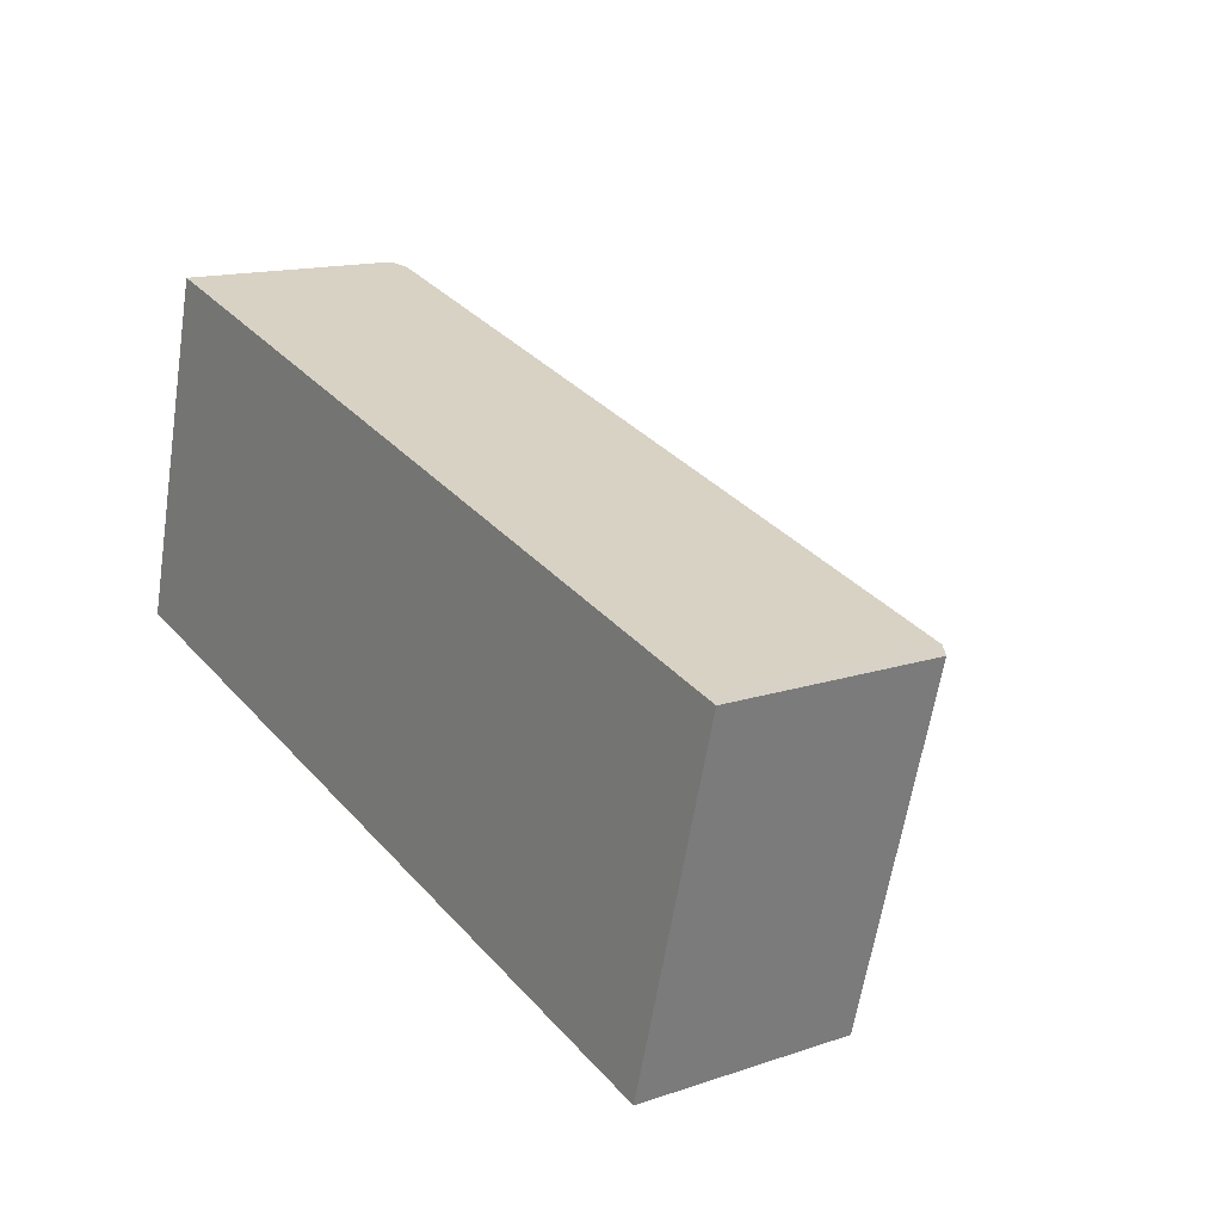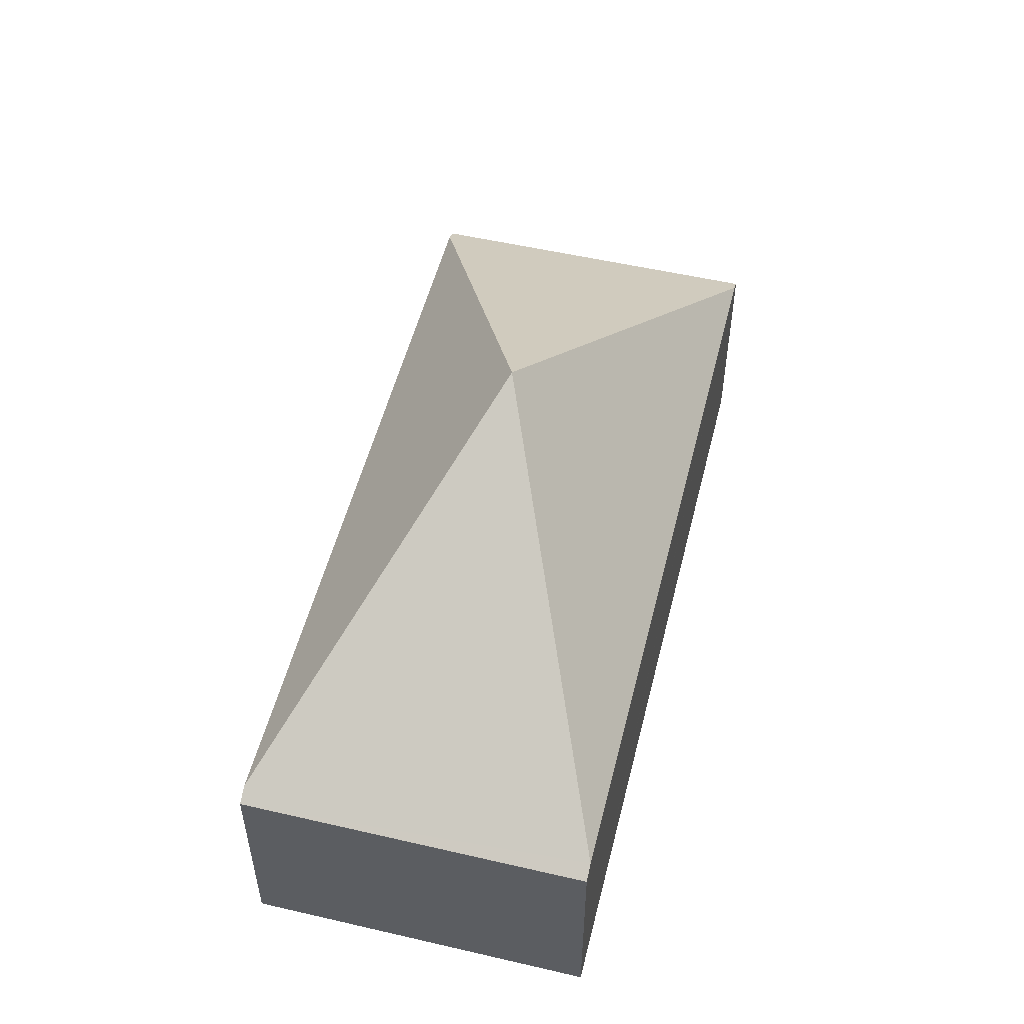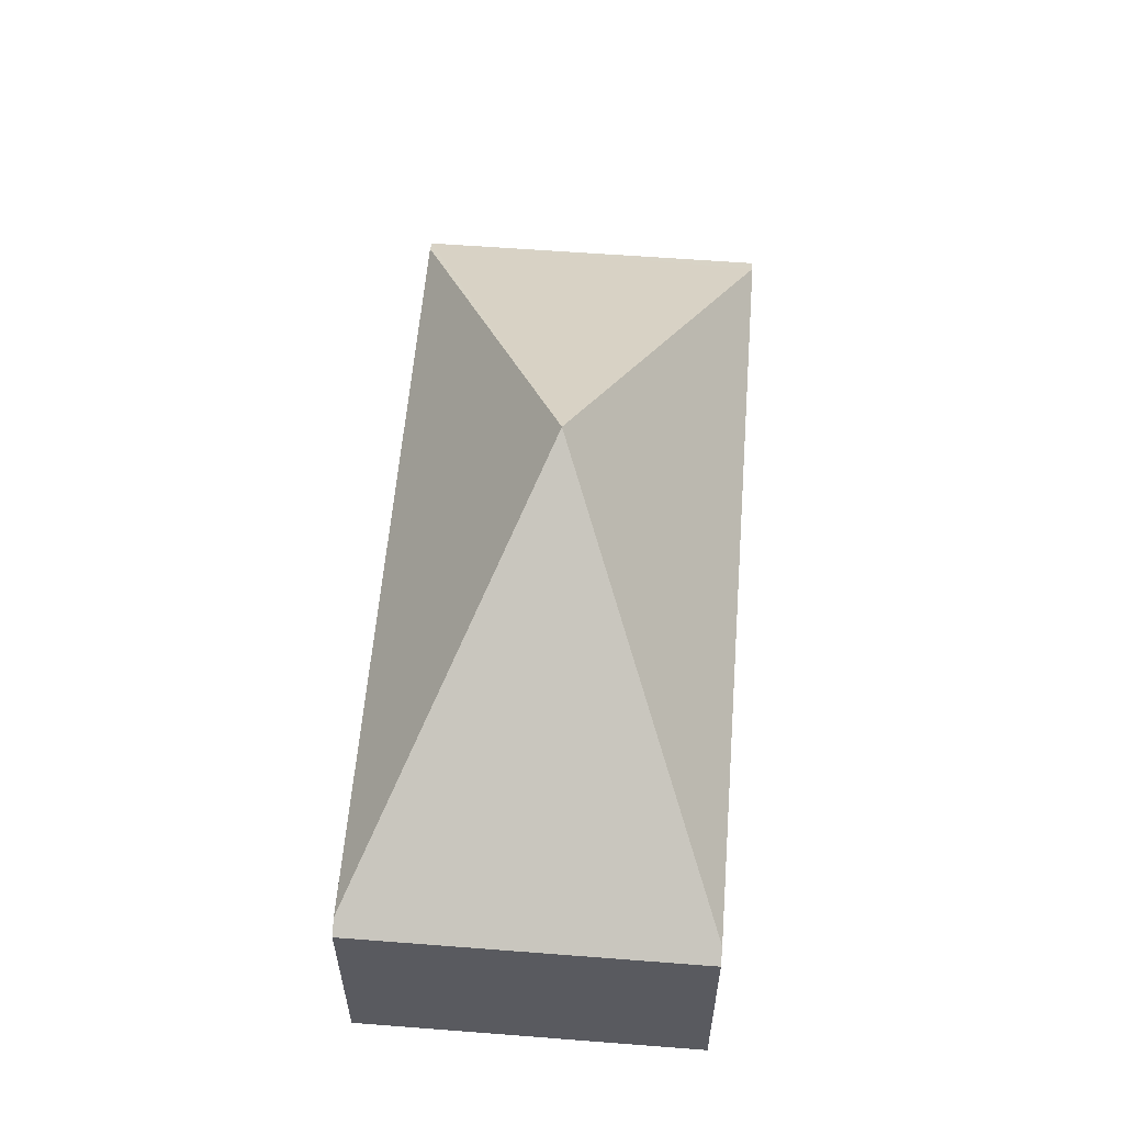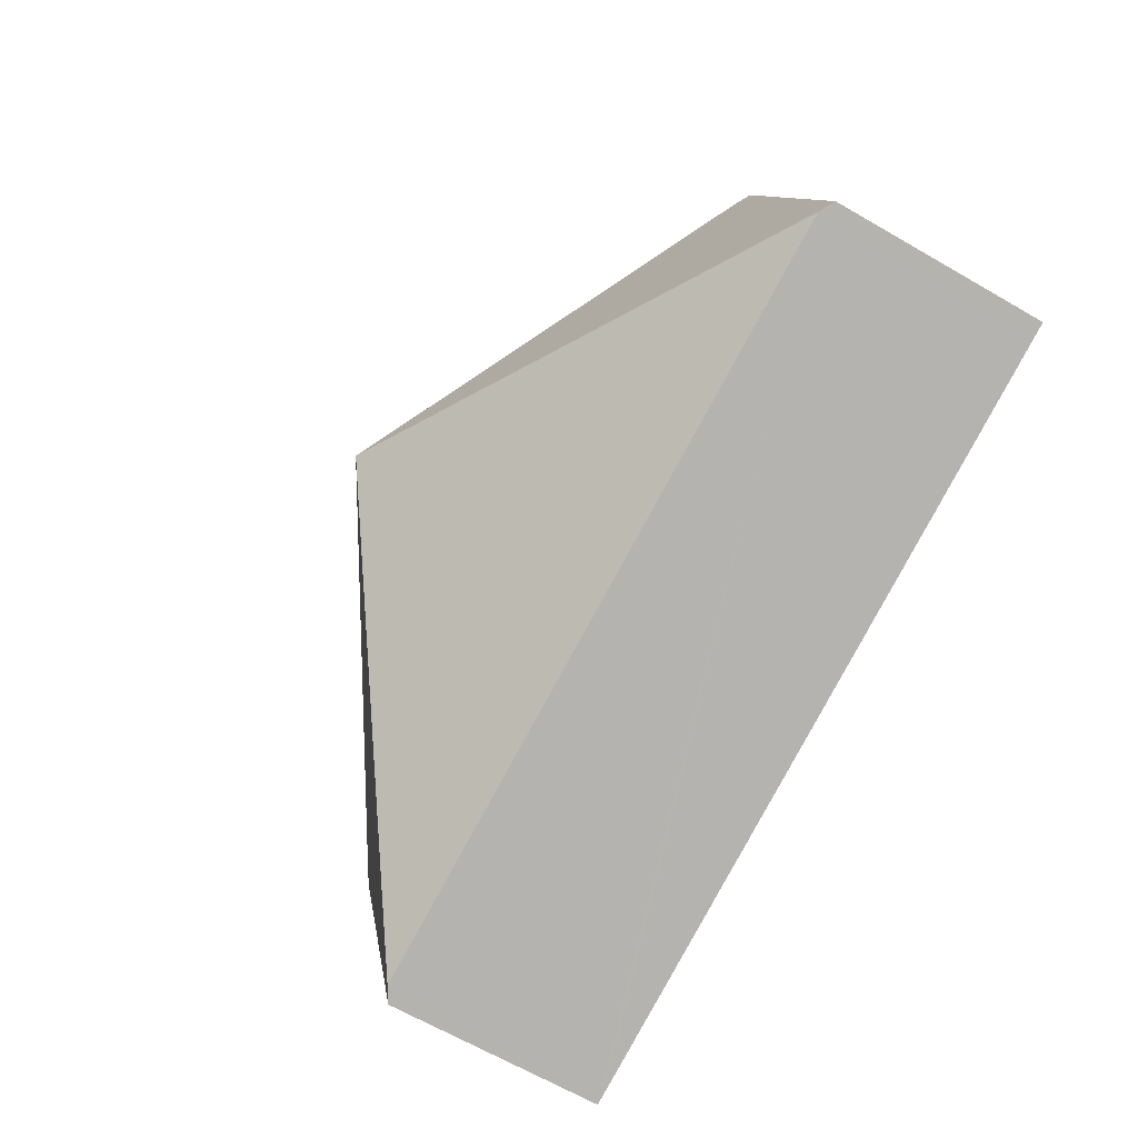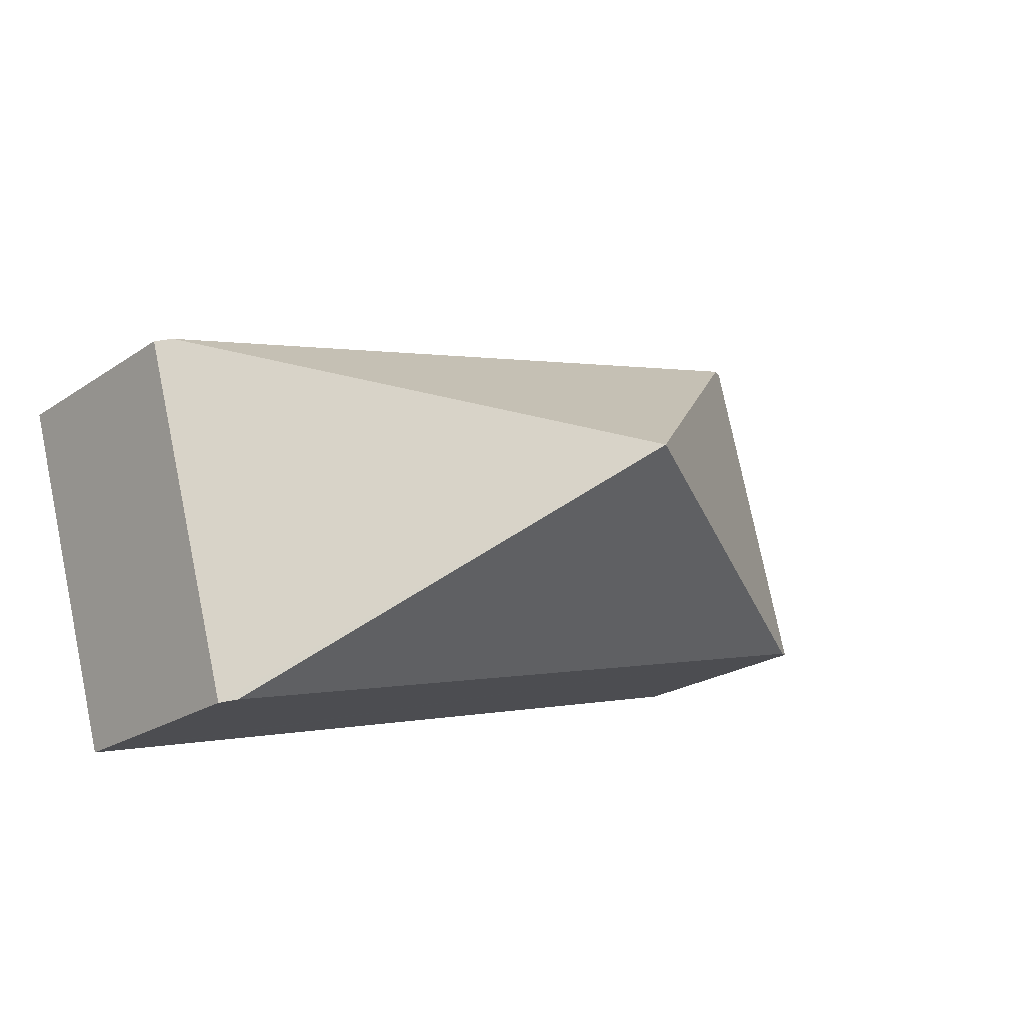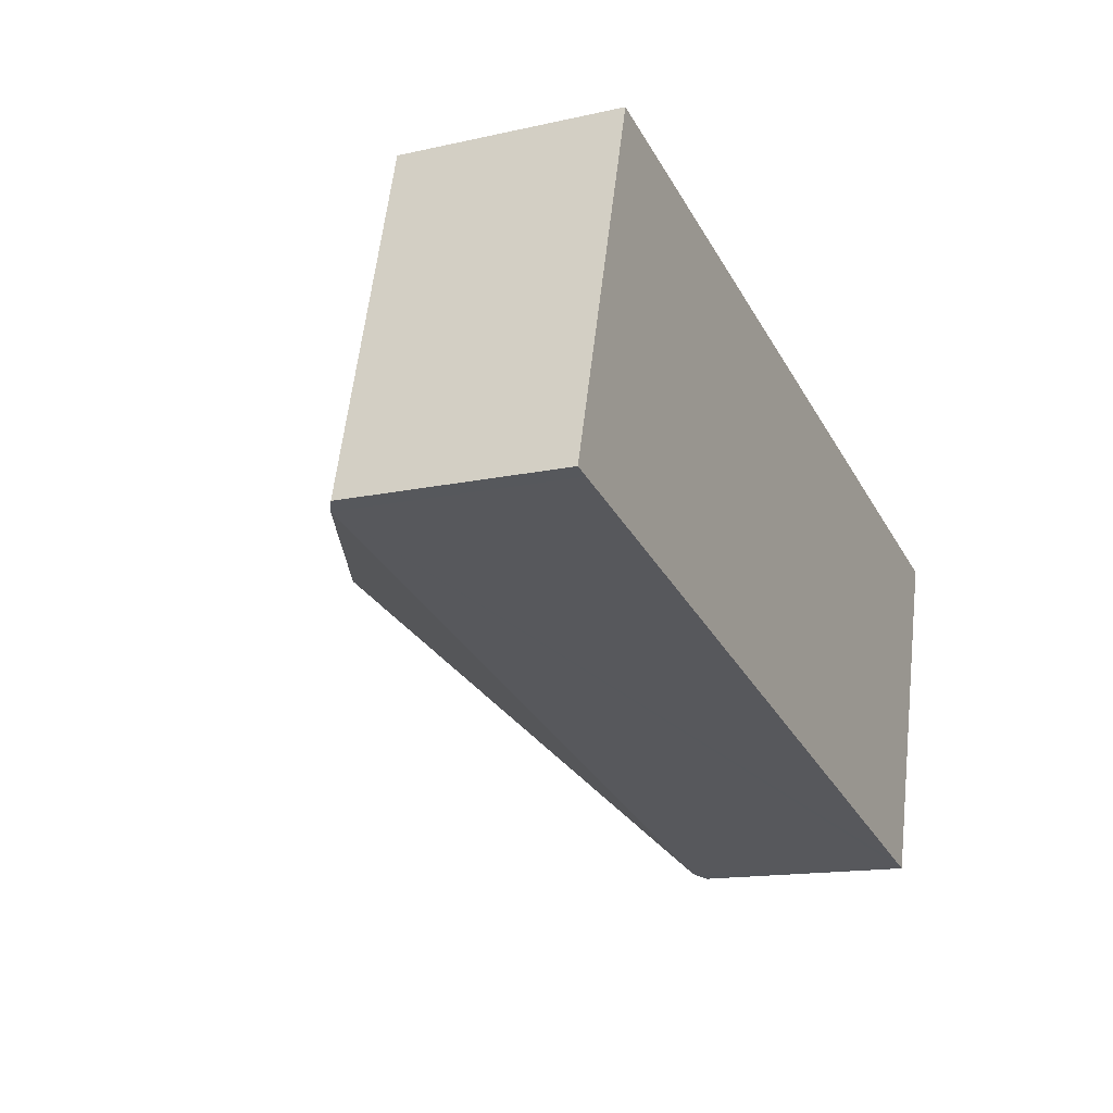
<metadata>
{"format":"obj","ext":"obj","renderer":"f3d","projection":"perspective","resolution":1024,"background":"white","views":[{"elev":14.5,"azim":53.9,"up":"+Z"},{"elev":52.8,"azim":-60.4,"up":"+Y"},{"elev":58.0,"azim":-69.8,"up":"+Y"},{"elev":-66.3,"azim":-120.1,"up":"+Z"},{"elev":-22.5,"azim":138.9,"up":"+Z"},{"elev":-14.7,"azim":-64.2,"up":"+Z"}]}
</metadata>
<code>
v  0.874 1.814 2.668
v  0 1.741 1.066e-16
v  0.755 1.741 2.701
v  3.511 3.681 0.474
v  0.119 1.814 -0.033
v  6.902 1.814 0.982
v  6.266 1.741 -1.752
v  7.021 1.741 0.949
v  6.147 1.814 -1.719
v  0 0 0
v  0.755 -1.654e-16 2.701
v  0.874 -1.634e-16 2.668
v  6.902 -6.013e-17 0.982
v  7.021 -5.811e-17 0.949
v  6.266 1.073e-16 -1.752
v  6.147 1.053e-16 -1.719
v  0.119 2.021e-18 -0.033
g defaultobject
f 1 2 3
f 2 1 4
f 2 4 5
f 1 6 4
f 7 6 8
f 6 7 4
f 4 7 9
f 9 5 4
f 10 3 2
f 3 10 11
f 11 1 3
f 1 11 6
f 6 11 12
f 6 12 13
f 6 13 8
f 8 13 14
f 14 7 8
f 7 14 15
f 15 9 7
f 9 15 5
f 5 15 16
f 5 16 17
f 5 17 2
f 2 17 10
f 13 15 14
f 15 13 12
f 15 12 16
f 16 12 17
f 17 12 11
f 17 11 10

</code>
